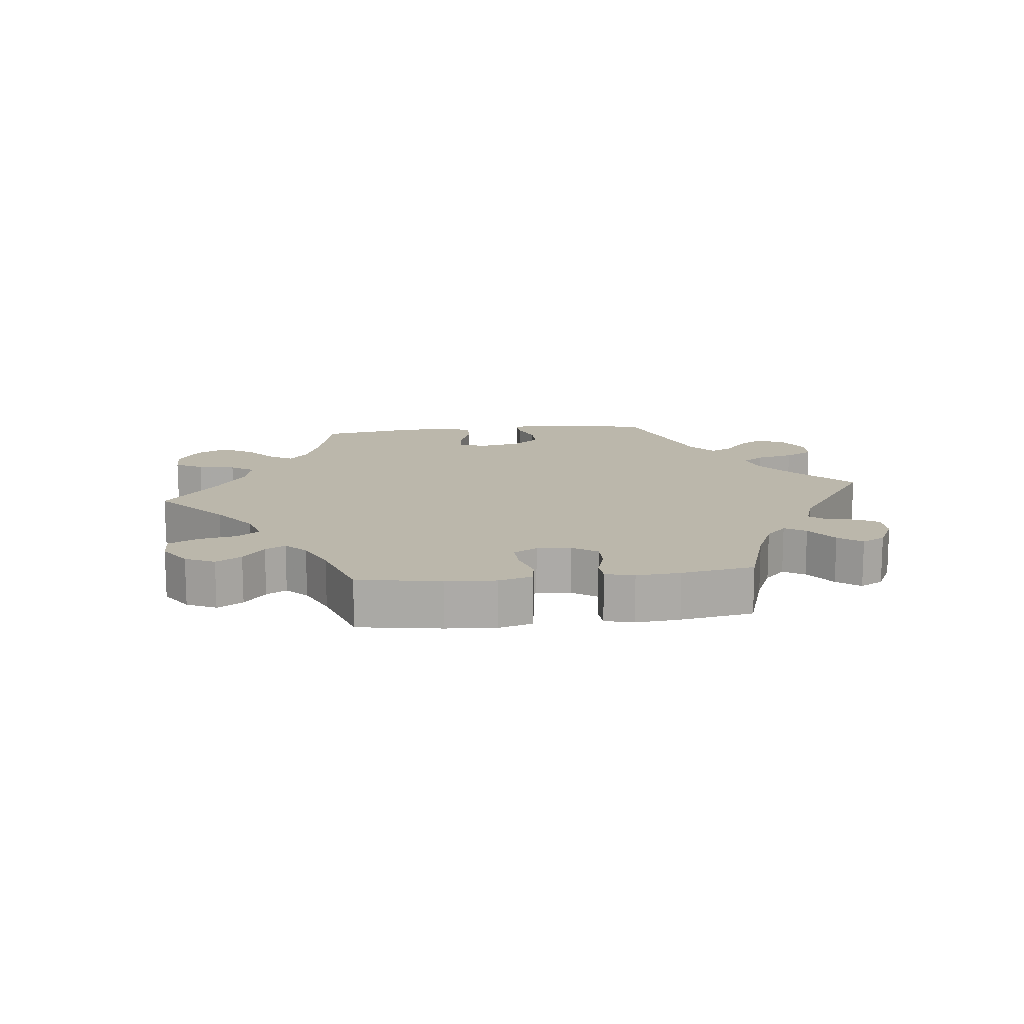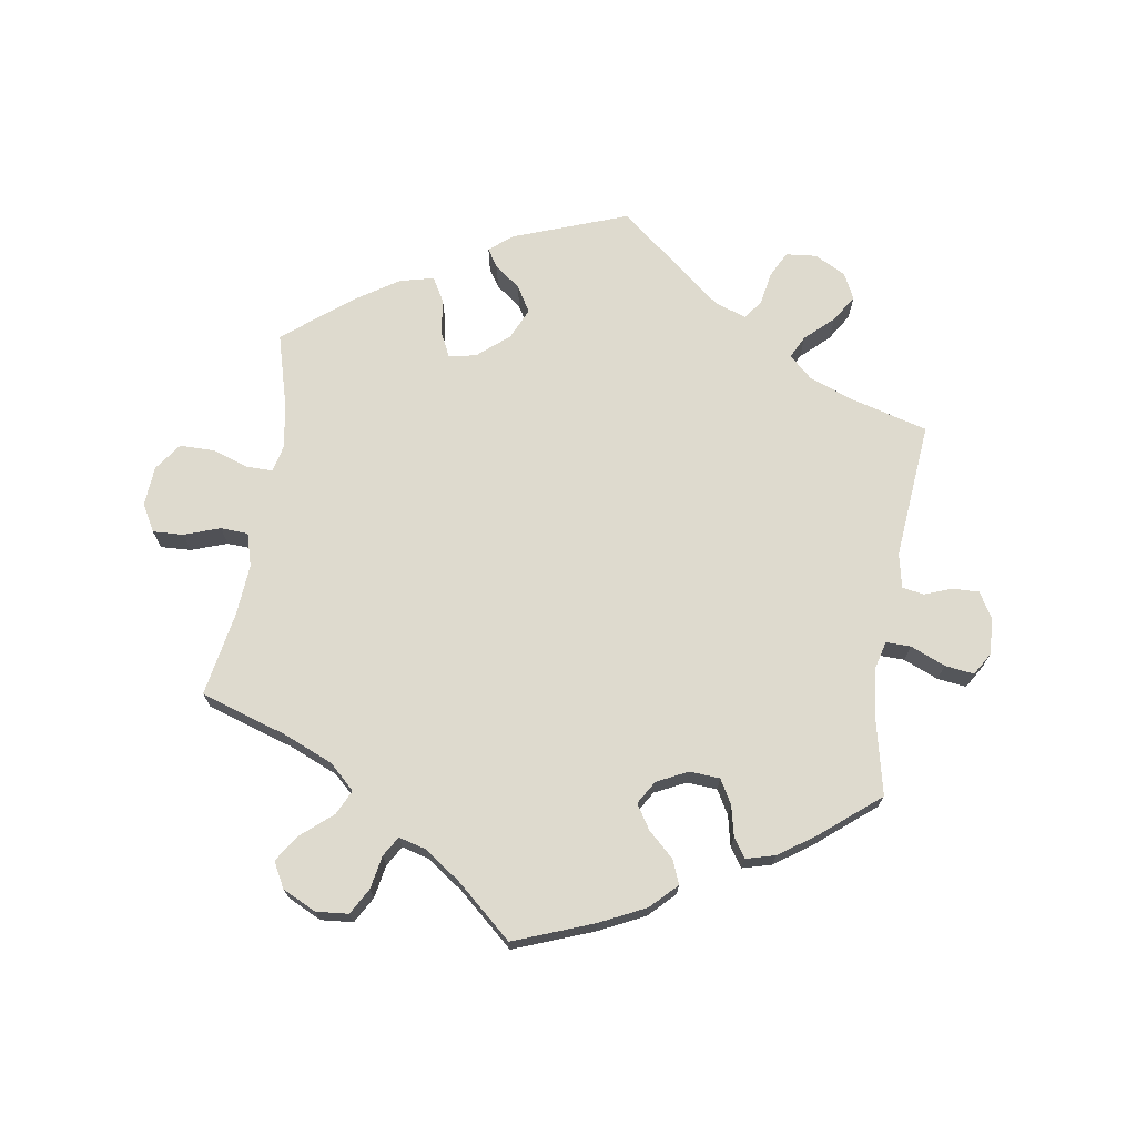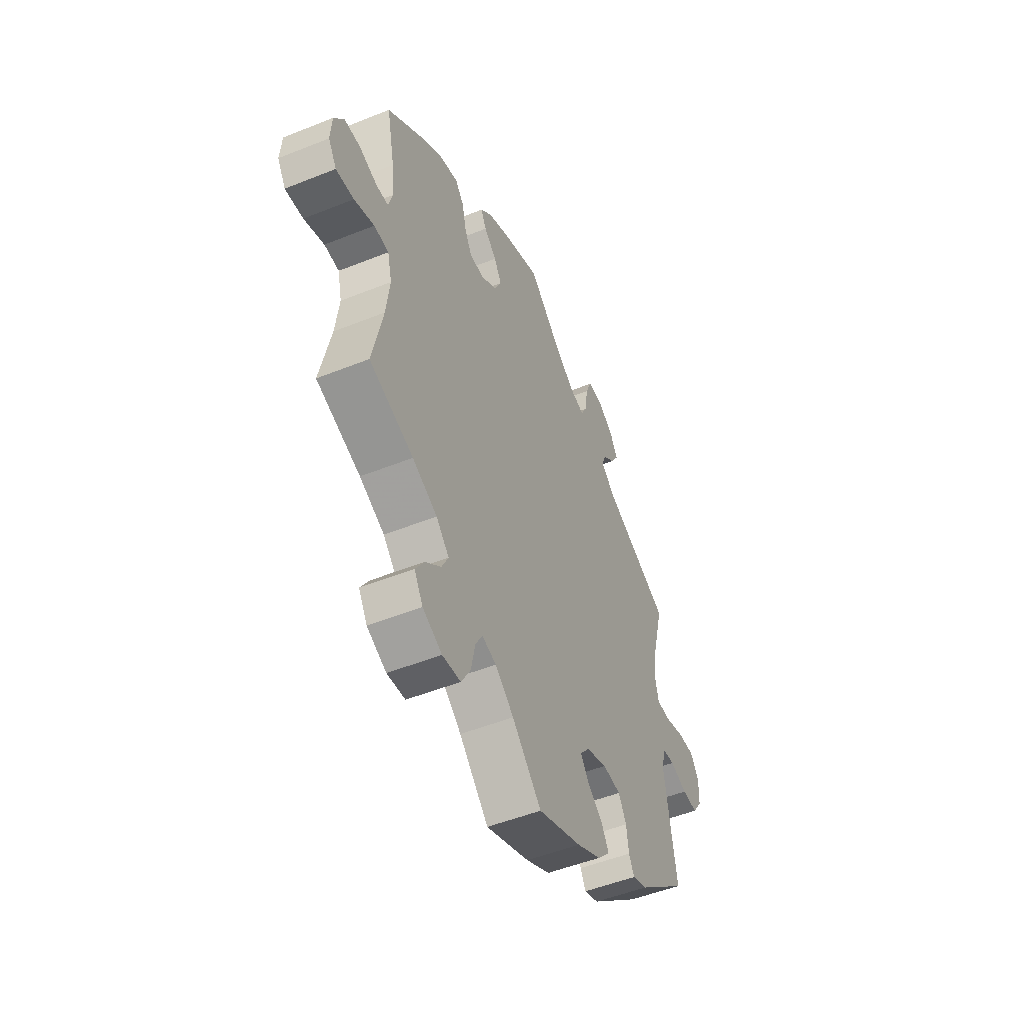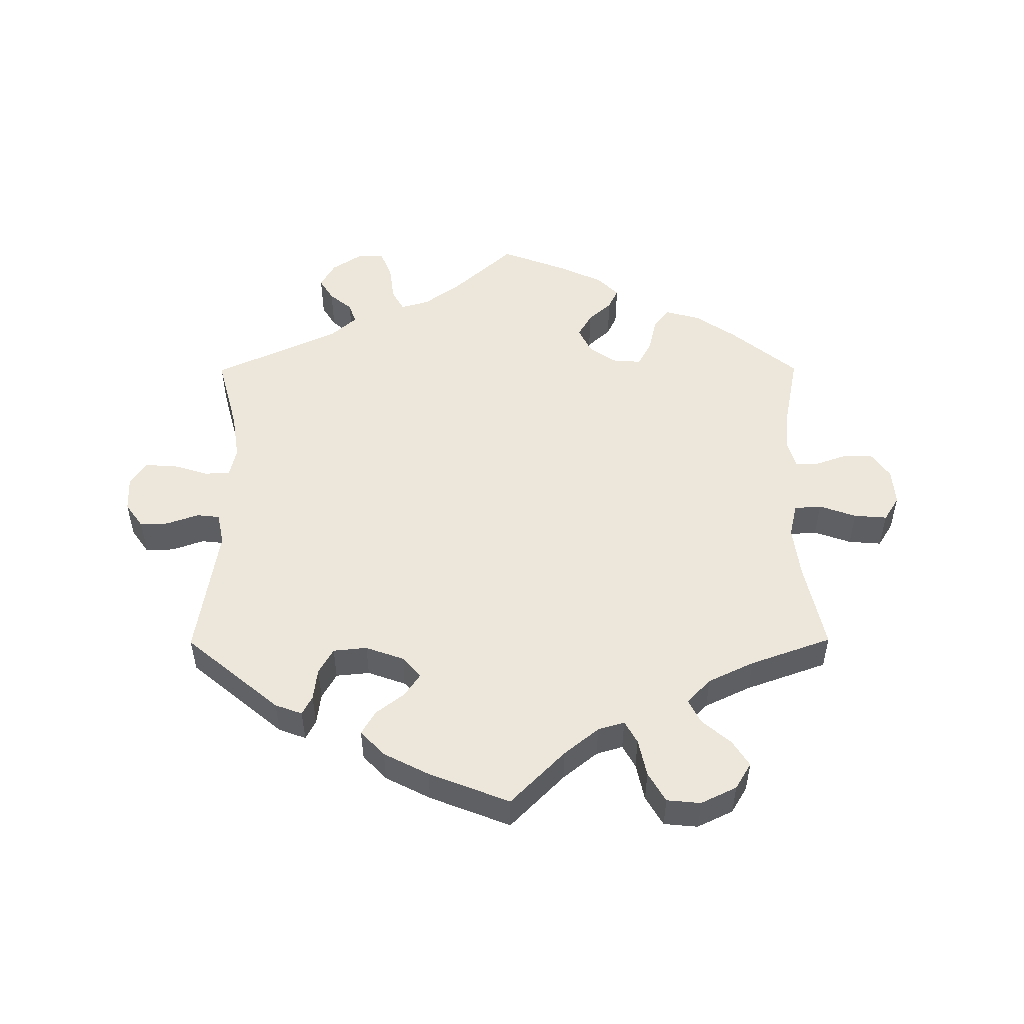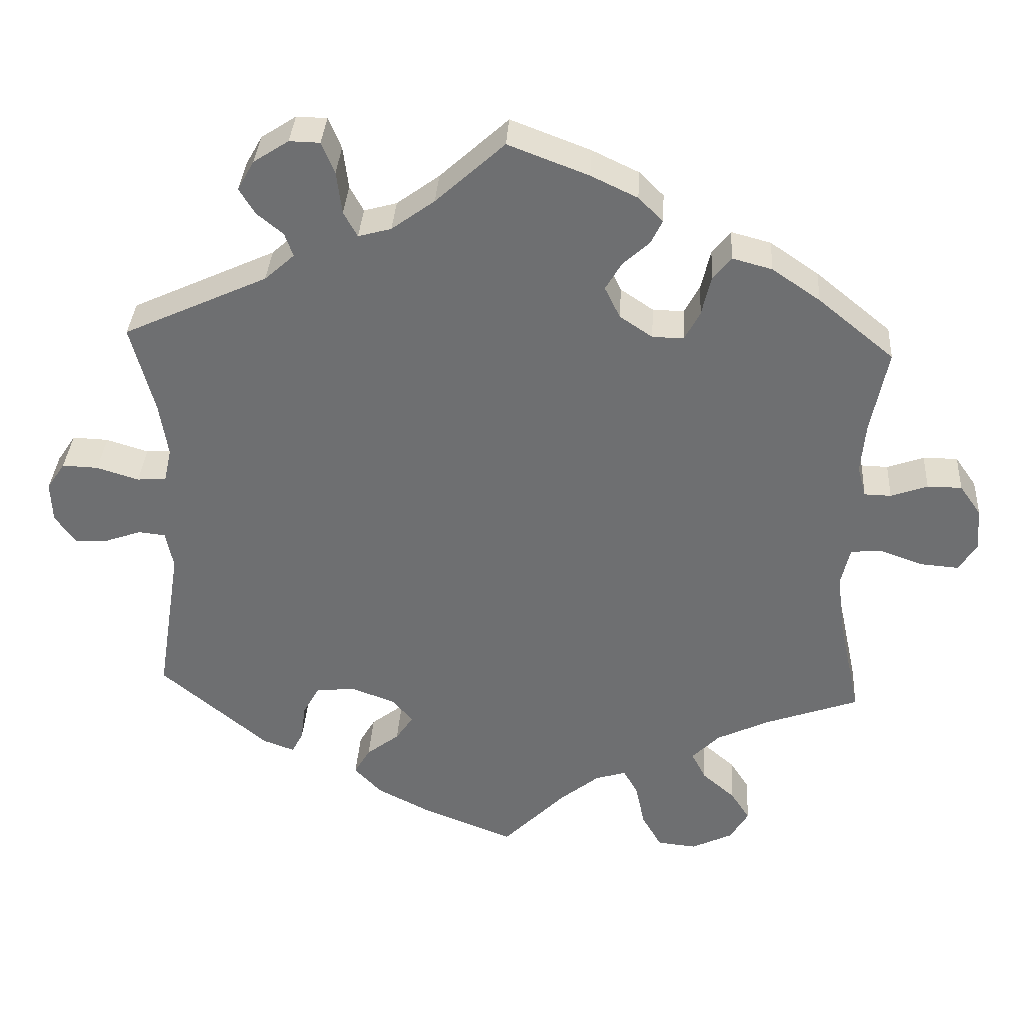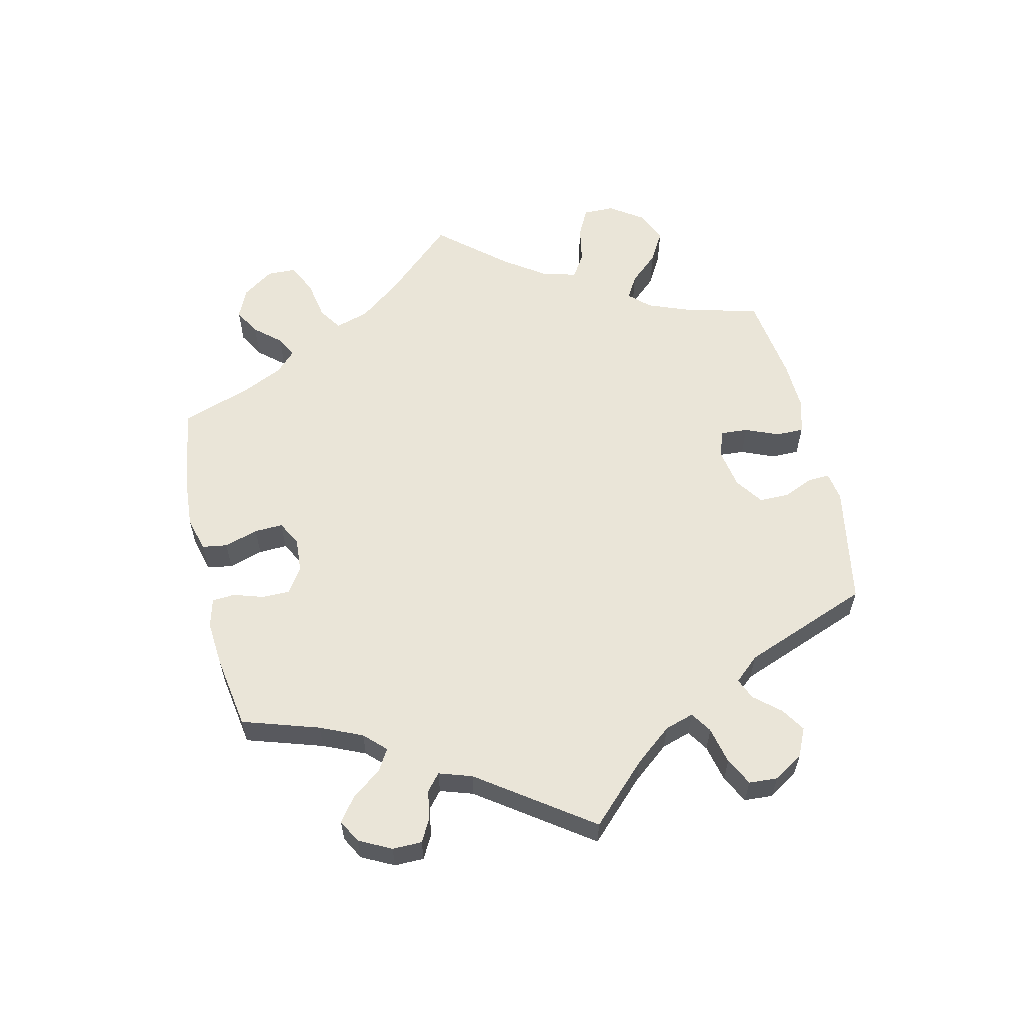
<metadata>
{"format":"obj","ext":"obj","renderer":"f3d","projection":"perspective","resolution":1024,"background":"white","views":[{"elev":14.2,"azim":-36.6,"up":"+Y"},{"elev":71.3,"azim":-51.2,"up":"+Y"},{"elev":-50.6,"azim":-66.3,"up":"+Z"},{"elev":51.4,"azim":179.7,"up":"+Y"},{"elev":35.0,"azim":-176.5,"up":"+Z"},{"elev":59.5,"azim":47.0,"up":"+Y"}]}
</metadata>
<code>
v -0.082 0.07 -0.495
v -0.134 0.07 -0.453
v -0.174 0.07 -0.441
v -0.193 0.07 -0.475
v -0.205 0.07 -0.532
v -0.231 0.07 -0.577
v -0.282 0.07 -0.582
v -0.336 0.07 -0.556
v -0.36 0.07 -0.516
v -0.335 0.07 -0.477
v -0.292 0.07 -0.44
v -0.273 0.07 -0.403
v -0.309 0.07 -0.366
v -0.378 0.07 -0.333
v -0.501 0.07 -0.289
v -0.472 0.07 -0.155
v -0.462 0.07 -0.075
v -0.474 0.07 -0.024
v -0.515 0.07 -0.021
v -0.571 0.07 -0.041
v -0.621 0.07 -0.045
v -0.644 0.07 -0.008
v -0.64 0.07 0.048
v -0.612 0.07 0.088
v -0.567 0.07 0.088
v -0.519 0.07 0.071
v -0.484 0.07 0.072
v -0.473 0.07 0.113
v -0.479 0.07 0.179
v -0.501 0.07 0.289
v -0.402 0.07 0.37
v -0.339 0.07 0.413
v -0.287 0.07 0.427
v -0.263 0.07 0.397
v -0.251 0.07 0.345
v -0.231 0.07 0.307
v -0.19 0.07 0.308
v -0.147 0.07 0.337
v -0.127 0.07 0.378
v -0.148 0.07 0.414
v -0.183 0.07 0.446
v -0.198 0.07 0.477
v -0.166 0.07 0.509
v -0.105 0.07 0.538
v 0 0.07 0.578
v 0.09 0.07 0.496
v 0.146 0.07 0.455
v 0.189 0.07 0.443
v 0.207 0.07 0.476
v 0.214 0.07 0.532
v 0.231 0.07 0.573
v 0.271 0.07 0.574
v 0.317 0.07 0.544
v 0.339 0.07 0.505
v 0.318 0.07 0.471
v 0.284 0.07 0.443
v 0.273 0.07 0.412
v 0.312 0.07 0.377
v 0.501 0.07 0.29
v 0.47 0.07 0.173
v 0.459 0.07 0.102
v 0.469 0.07 0.057
v 0.507 0.07 0.055
v 0.562 0.07 0.072
v 0.609 0.07 0.074
v 0.633 0.07 0.038
v 0.631 0.07 -0.015
v 0.604 0.07 -0.053
v 0.561 0.07 -0.051
v 0.513 0.07 -0.034
v 0.478 0.07 -0.038
v 0.468 0.07 -0.087
v 0.5 0.07 -0.289
v 0.359 0.07 -0.407
v 0.318 0.07 -0.422
v 0.303 0.07 -0.393
v 0.297 0.07 -0.345
v 0.275 0.07 -0.306
v 0.224 0.07 -0.301
v 0.166 0.07 -0.322
v 0.139 0.07 -0.354
v 0.162 0.07 -0.388
v 0.205 0.07 -0.421
v 0.226 0.07 -0.457
v 0.19 0.07 -0.495
v 0.122 0.07 -0.53
v 0 0.07 -0.578
v -0.082 0 -0.495
v -0.134 0 -0.453
v -0.174 0 -0.441
v -0.193 0 -0.475
v -0.205 0 -0.532
v -0.231 0 -0.577
v -0.282 0 -0.582
v -0.336 0 -0.556
v -0.36 0 -0.516
v -0.335 0 -0.477
v -0.292 0 -0.44
v -0.273 0 -0.403
v -0.309 0 -0.366
v -0.378 0 -0.333
v -0.501 0 -0.289
v -0.472 0 -0.155
v -0.462 0 -0.075
v -0.474 0 -0.024
v -0.515 0 -0.021
v -0.571 0 -0.041
v -0.621 0 -0.045
v -0.644 0 -0.008
v -0.64 0 0.048
v -0.612 0 0.088
v -0.567 0 0.088
v -0.519 0 0.071
v -0.484 0 0.072
v -0.473 0 0.113
v -0.479 0 0.179
v -0.501 0 0.289
v -0.402 0 0.37
v -0.339 0 0.413
v -0.287 0 0.427
v -0.263 0 0.397
v -0.251 0 0.345
v -0.231 0 0.307
v -0.19 0 0.308
v -0.147 0 0.337
v -0.127 0 0.378
v -0.148 0 0.414
v -0.183 0 0.446
v -0.198 0 0.477
v -0.166 0 0.509
v -0.105 0 0.538
v 0 0 0.578
v 0.09 0 0.496
v 0.146 0 0.455
v 0.189 0 0.443
v 0.207 0 0.476
v 0.214 0 0.532
v 0.231 0 0.573
v 0.271 0 0.574
v 0.317 0 0.544
v 0.339 0 0.505
v 0.318 0 0.471
v 0.284 0 0.443
v 0.273 0 0.412
v 0.312 0 0.377
v 0.501 0 0.29
v 0.47 0 0.173
v 0.459 0 0.102
v 0.469 0 0.057
v 0.507 0 0.055
v 0.562 0 0.072
v 0.609 0 0.074
v 0.633 0 0.038
v 0.631 0 -0.015
v 0.604 0 -0.053
v 0.561 0 -0.051
v 0.513 0 -0.034
v 0.478 0 -0.038
v 0.468 0 -0.087
v 0.5 0 -0.289
v 0.359 0 -0.407
v 0.318 0 -0.422
v 0.303 0 -0.393
v 0.297 0 -0.345
v 0.275 0 -0.306
v 0.224 0 -0.301
v 0.166 0 -0.322
v 0.139 0 -0.354
v 0.162 0 -0.388
v 0.205 0 -0.421
v 0.226 0 -0.457
v 0.19 0 -0.495
v 0.122 0 -0.53
v 0 0 -0.578
f 86 87 1
f 85 86 1 2
f 82 83 84 85
f 81 82 85 2
f 80 81 2 3
f 79 80 3
f 74 75 76 77
f 72 73 74 77
f 71 72 77 78
f 67 68 69 70
f 67 70 71
f 66 67 71
f 63 64 65 66
f 62 63 66 71
f 61 62 71 78
f 58 59 60
f 57 58 60 61
f 53 54 55 56
f 53 56 57
f 52 53 57
f 49 50 51 52
f 48 49 52 57
f 47 48 57 61
f 43 44 45 46
f 40 41 42 43
f 39 40 43 46
f 38 39 46 47
f 32 33 34 35
f 32 35 36
f 29 30 31 32
f 28 29 32 36
f 27 28 36 37
f 23 24 25 26
f 23 26 27
f 22 23 27
f 19 20 21 22
f 18 19 22 27
f 17 18 27 37
f 14 15 16
f 13 14 16 17
f 12 13 17 37
f 8 9 10 11
f 8 11 12
f 7 8 12
f 4 5 6 7
f 3 4 7 12
f 79 3 12 37
f 47 61 78 79
f 37 38 47 79
f 88 174 173
f 89 88 173 172
f 172 171 170 169
f 89 172 169 168
f 90 89 168 167
f 90 167 166
f 164 163 162 161
f 164 161 160 159
f 165 164 159 158
f 157 156 155 154
f 158 157 154
f 158 154 153
f 153 152 151 150
f 158 153 150 149
f 165 158 149 148
f 147 146 145
f 148 147 145 144
f 143 142 141 140
f 144 143 140
f 144 140 139
f 139 138 137 136
f 144 139 136 135
f 148 144 135 134
f 133 132 131 130
f 130 129 128 127
f 133 130 127 126
f 134 133 126 125
f 122 121 120 119
f 123 122 119
f 119 118 117 116
f 123 119 116 115
f 124 123 115 114
f 113 112 111 110
f 114 113 110
f 114 110 109
f 109 108 107 106
f 114 109 106 105
f 124 114 105 104
f 103 102 101
f 104 103 101 100
f 124 104 100 99
f 98 97 96 95
f 99 98 95
f 99 95 94
f 94 93 92 91
f 99 94 91 90
f 124 99 90 166
f 166 165 148 134
f 166 134 125 124
f 1 88 89 2
f 2 89 90 3
f 3 90 91 4
f 4 91 92 5
f 5 92 93 6
f 6 93 94 7
f 7 94 95 8
f 8 95 96 9
f 9 96 97 10
f 10 97 98 11
f 11 98 99 12
f 12 99 100 13
f 13 100 101 14
f 14 101 102 15
f 15 102 103 16
f 16 103 104 17
f 17 104 105 18
f 18 105 106 19
f 19 106 107 20
f 20 107 108 21
f 21 108 109 22
f 22 109 110 23
f 23 110 111 24
f 24 111 112 25
f 25 112 113 26
f 26 113 114 27
f 27 114 115 28
f 28 115 116 29
f 29 116 117 30
f 30 117 118 31
f 31 118 119 32
f 32 119 120 33
f 33 120 121 34
f 34 121 122 35
f 35 122 123 36
f 36 123 124 37
f 37 124 125 38
f 38 125 126 39
f 39 126 127 40
f 40 127 128 41
f 41 128 129 42
f 42 129 130 43
f 43 130 131 44
f 44 131 132 45
f 45 132 133 46
f 46 133 134 47
f 47 134 135 48
f 48 135 136 49
f 49 136 137 50
f 50 137 138 51
f 51 138 139 52
f 52 139 140 53
f 53 140 141 54
f 54 141 142 55
f 55 142 143 56
f 56 143 144 57
f 57 144 145 58
f 58 145 146 59
f 59 146 147 60
f 60 147 148 61
f 61 148 149 62
f 62 149 150 63
f 63 150 151 64
f 64 151 152 65
f 65 152 153 66
f 66 153 154 67
f 67 154 155 68
f 68 155 156 69
f 69 156 157 70
f 70 157 158 71
f 71 158 159 72
f 72 159 160 73
f 73 160 161 74
f 74 161 162 75
f 75 162 163 76
f 76 163 164 77
f 77 164 165 78
f 78 165 166 79
f 79 166 167 80
f 80 167 168 81
f 81 168 169 82
f 82 169 170 83
f 83 170 171 84
f 84 171 172 85
f 85 172 173 86
f 86 173 174 87
f 87 174 88 1

</code>
